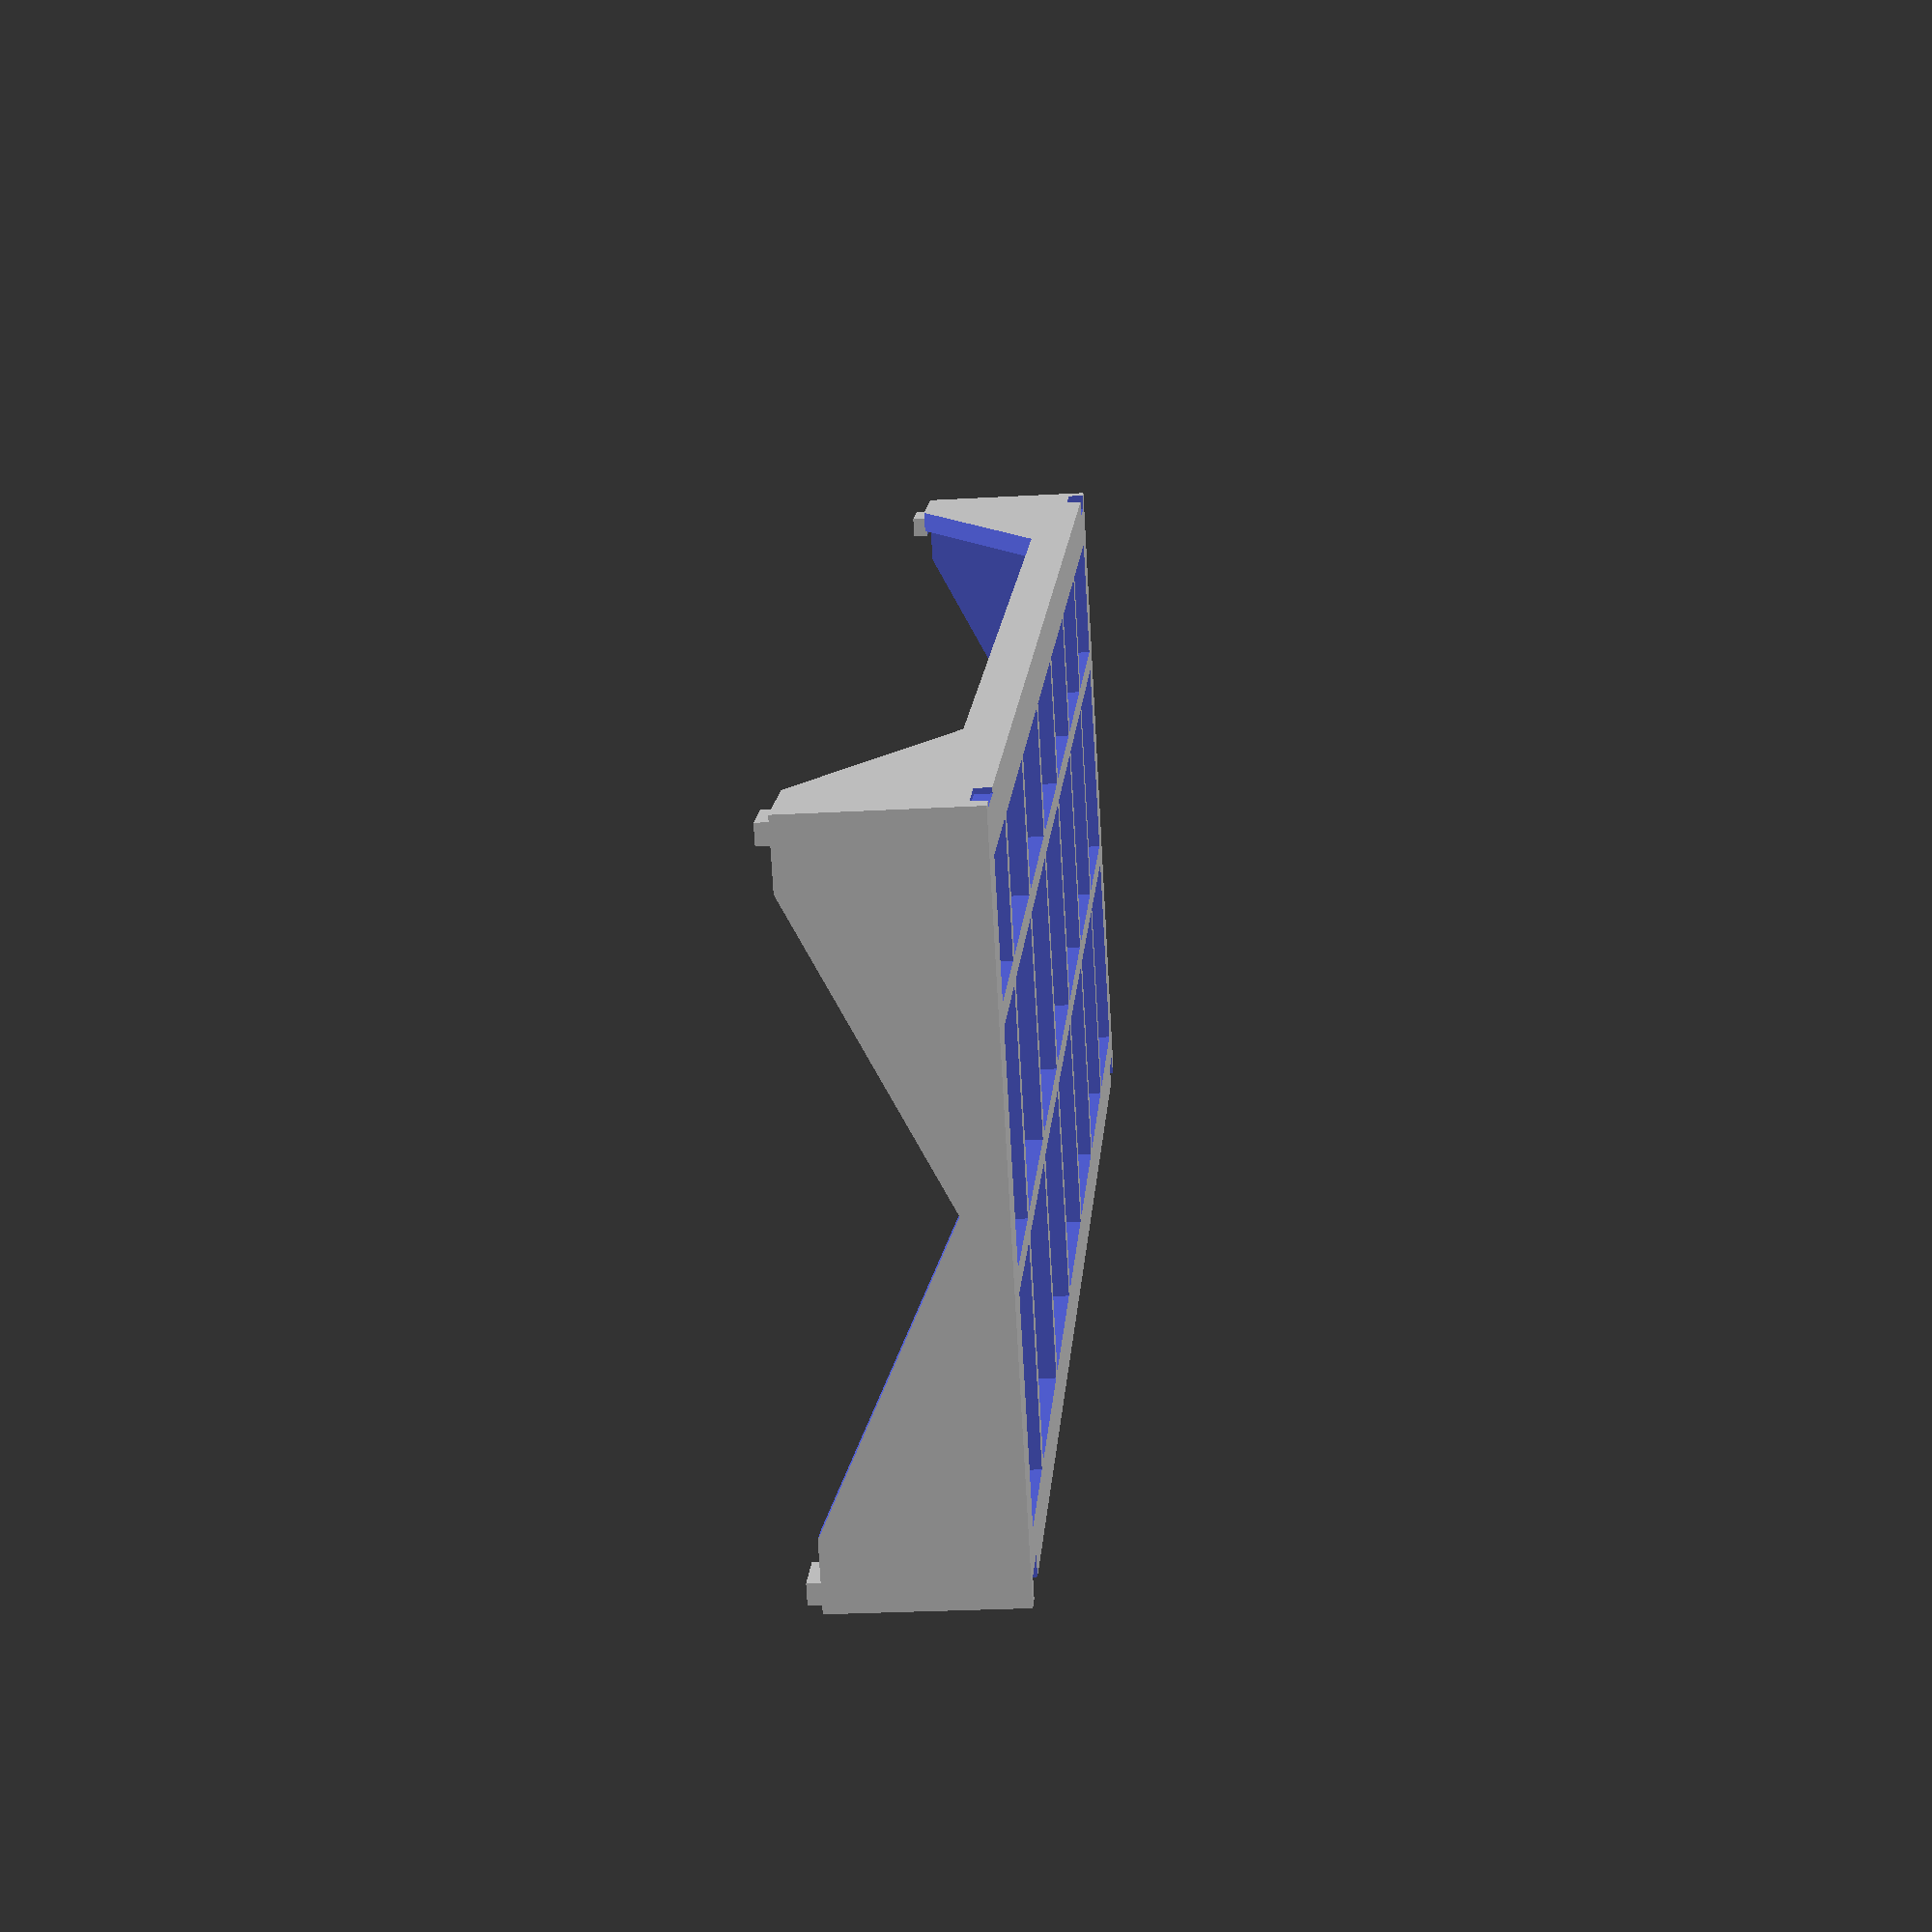
<openscad>
// Cooling tower for dreikraftschoki silicone molds. Place the filled molds
// in it, then put it into the fridge.

angles = 26;
anglew = 30;

// inner dimensions
dx = 160;
dy = 60;
dz = 15;

// offsets
ox = 8;
oy = 6;
oz = 2;

// outer dimensions
bx = dx + ox;
by = dy + oy;
bz = dz + oz;

module unit() {
	difference() {
		union(){
			cube([bx, by, bz]);
			translate([2, 0, bz]) cube([4.95, 1.9, 1.45]);
			translate([2, dy + oy/2 + 0.1, bz]) cube([4.95, 1.9, 1.45]);
			translate([bx - 7, 0, bz]) cube([4.95, 1.9, 1.45]);
			translate([bx - 7, dy + oy/2 + 0.1, bz]) cube([4.95, 1.9, 1.45]);
		}
		translate([2, 2, 2.01]) cube([bx - 4, by - 4, dz]);
		translate([2, -0.01, -0.01]) cube([5, 2, 1.5]);
		translate([2, by - 1.49, -0.01]) cube([5, 2, 1.5]);
		translate([bx-7, -0.01, -0.01]) cube([5, 2, 1.5]);
		translate([bx-7, by - 0.49, -0.01]) cube([5, 2, 1.5]);
		translate([-0.01,by/2, 4]) rotate([angles,0,0]) cube([4,66,66]);
		translate([-0.01,by/2, 4]) rotate([90-angles,0,0]) cube([4,66,66]);
		translate([bx-3, by/2, 4]) rotate([angles,0,0]) cube([4,66,66]);
		translate([bx-3, by/2, 4]) rotate([90-angles,0,0]) cube([4,66,66]);
		translate([32,-0.01, 4]) rotate([0,-90+anglew,0]) cube([66,4,66]);
		translate([32,-0.01, 4]) cube([bx-64,4,66]);
		translate([bx-32,-0.01,4]) rotate([0,-anglew,0]) cube([66,4,66]);
		translate([32, by-2.01, 4]) rotate([0,-90+anglew,0]) cube([66,4,66]);
		translate([32, by-2.01, 4]) cube([bx-64,4,66]);
		translate([bx-32, by-2.01, 4]) rotate([0,-anglew,0]) cube([66,4,66]);
		intersection(){
			translate([5,5,-0.11]) cube([bx-10,by-10,dz+0.2]);
			for (i = [0:20]) {
				for (j = [0:20]) {
					translate([24 * i + 5, 22 * j + 5, -0.01]) cube([22,20,dz+0.2]);
				}
			}
		}
	}
}

unit();

</openscad>
<views>
elev=206.5 azim=220.2 roll=84.9 proj=p view=wireframe
</views>
